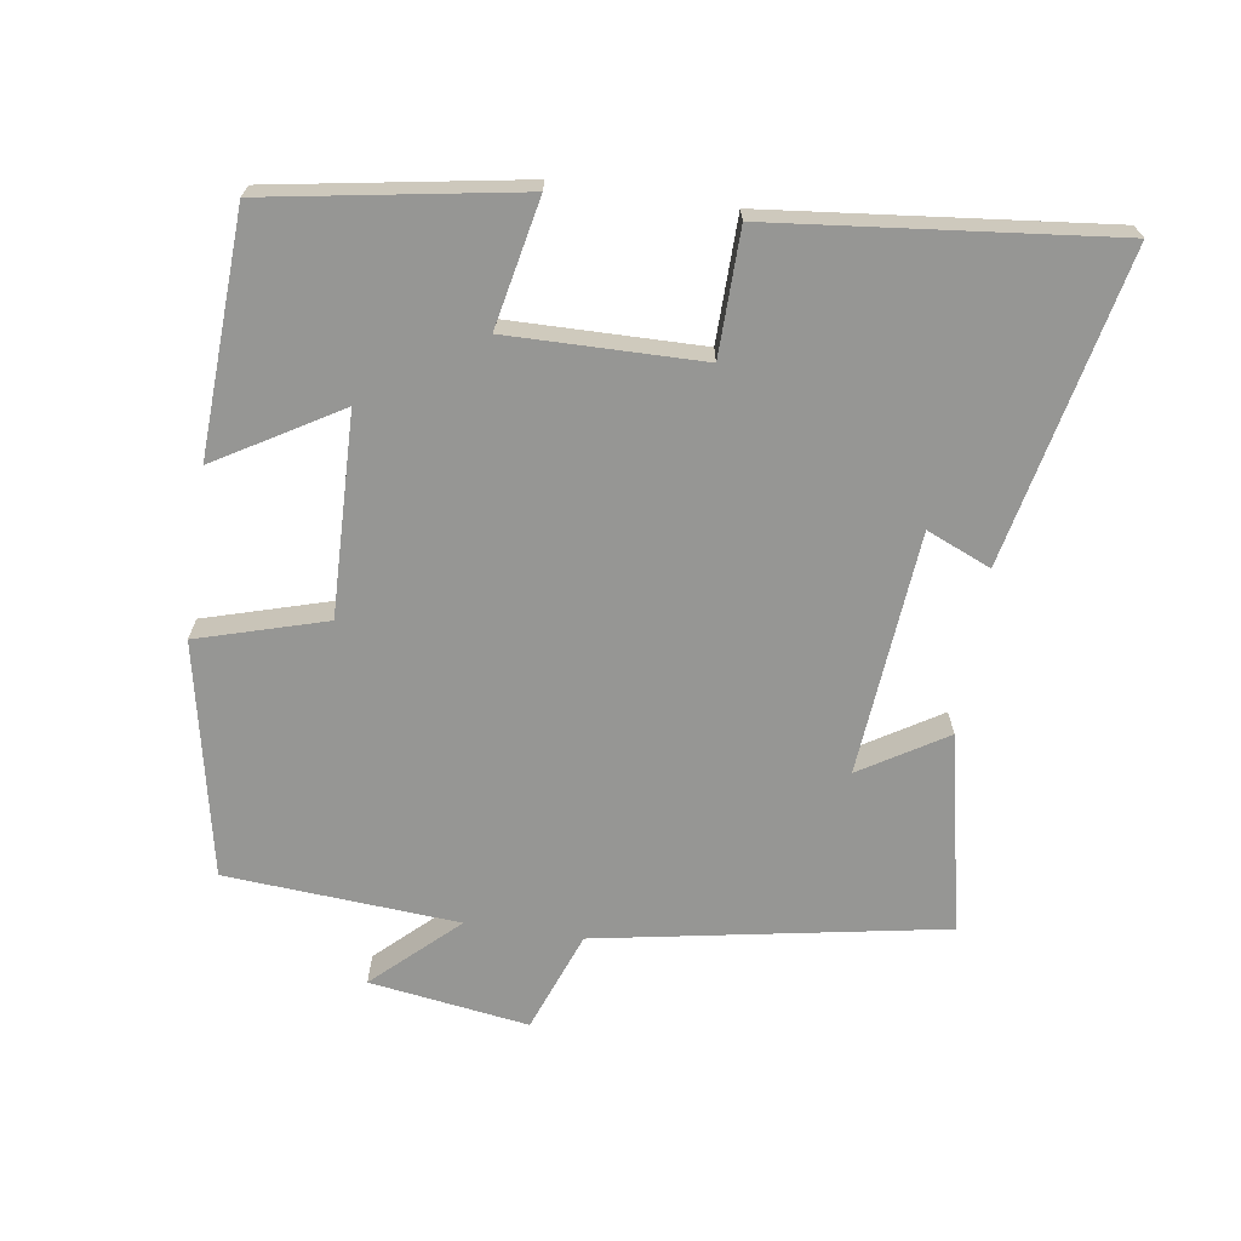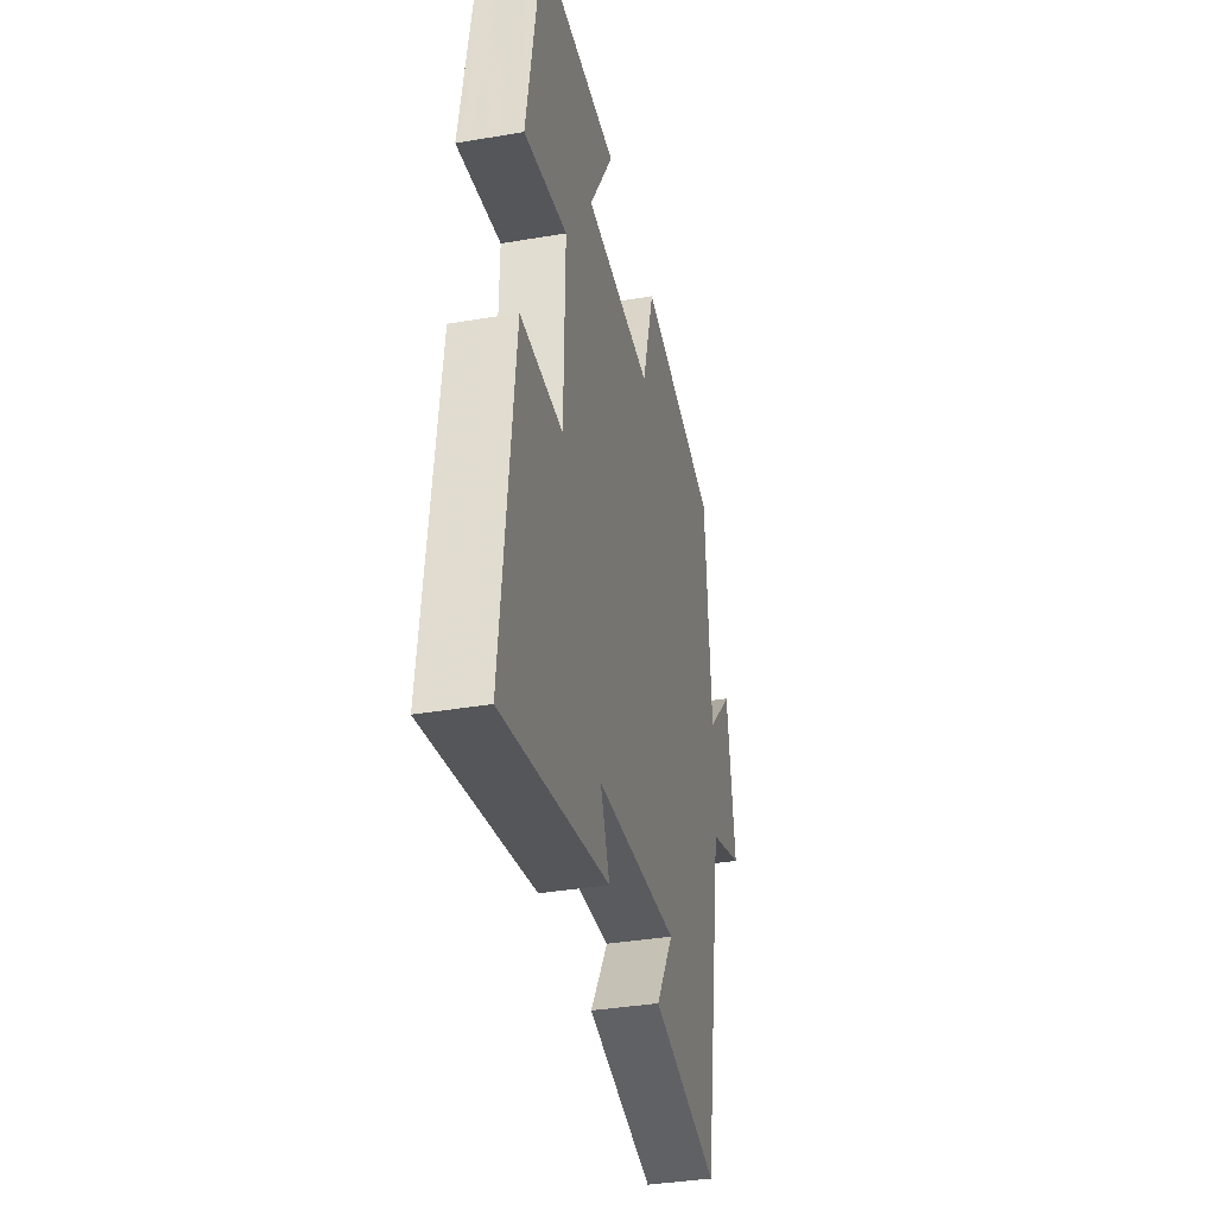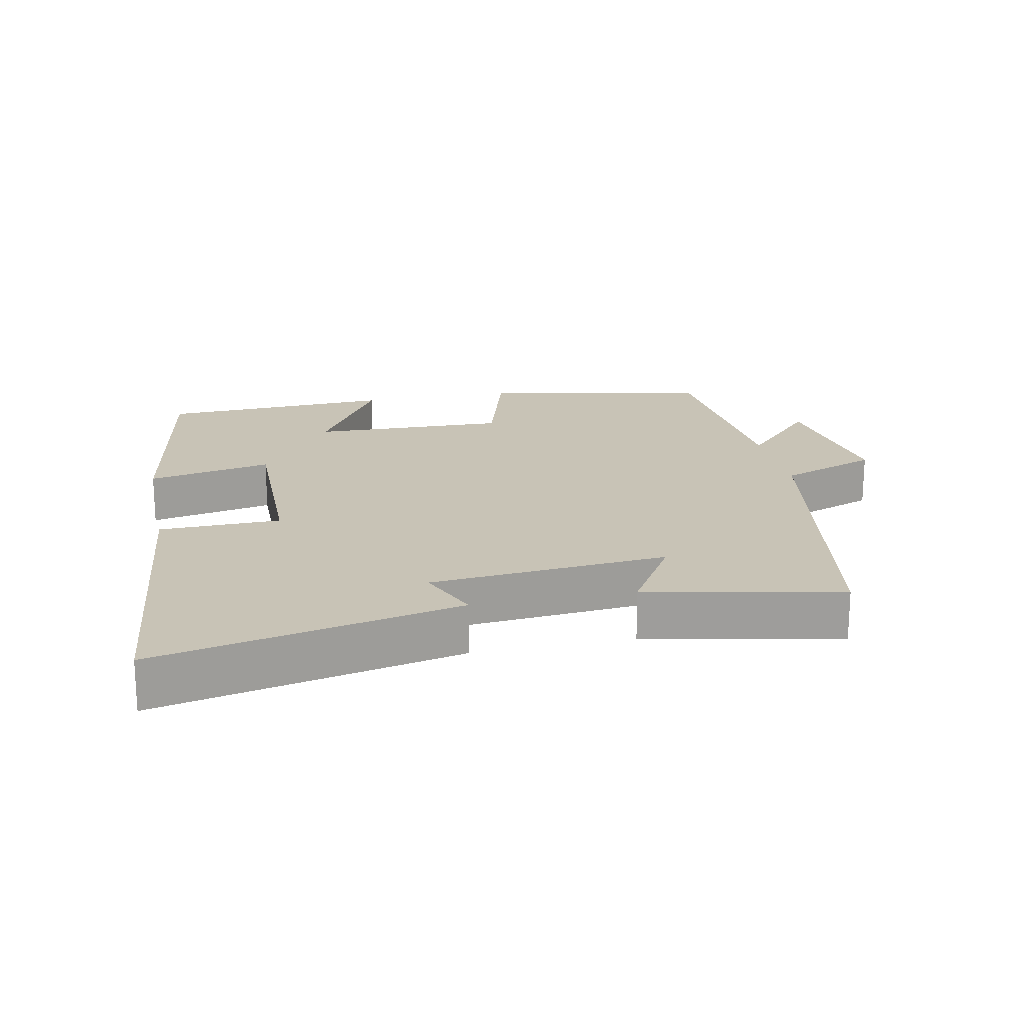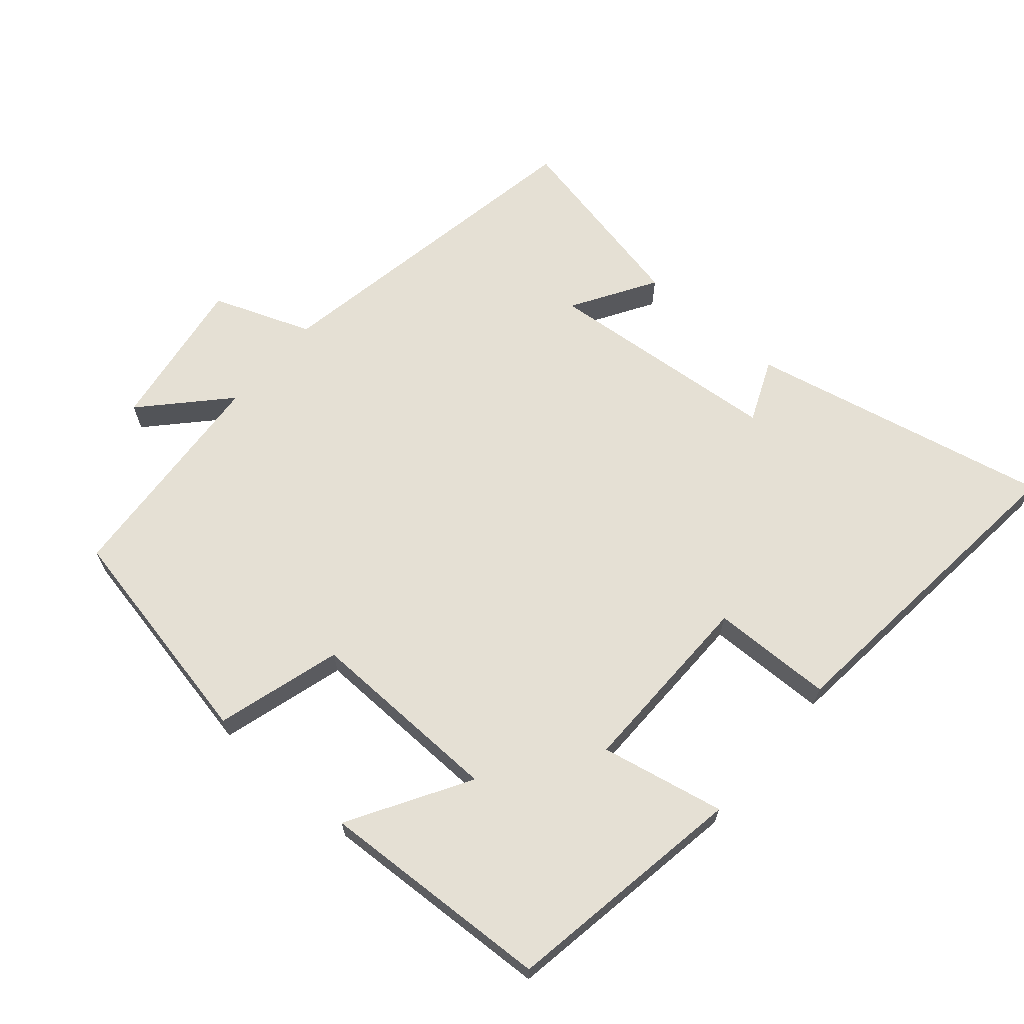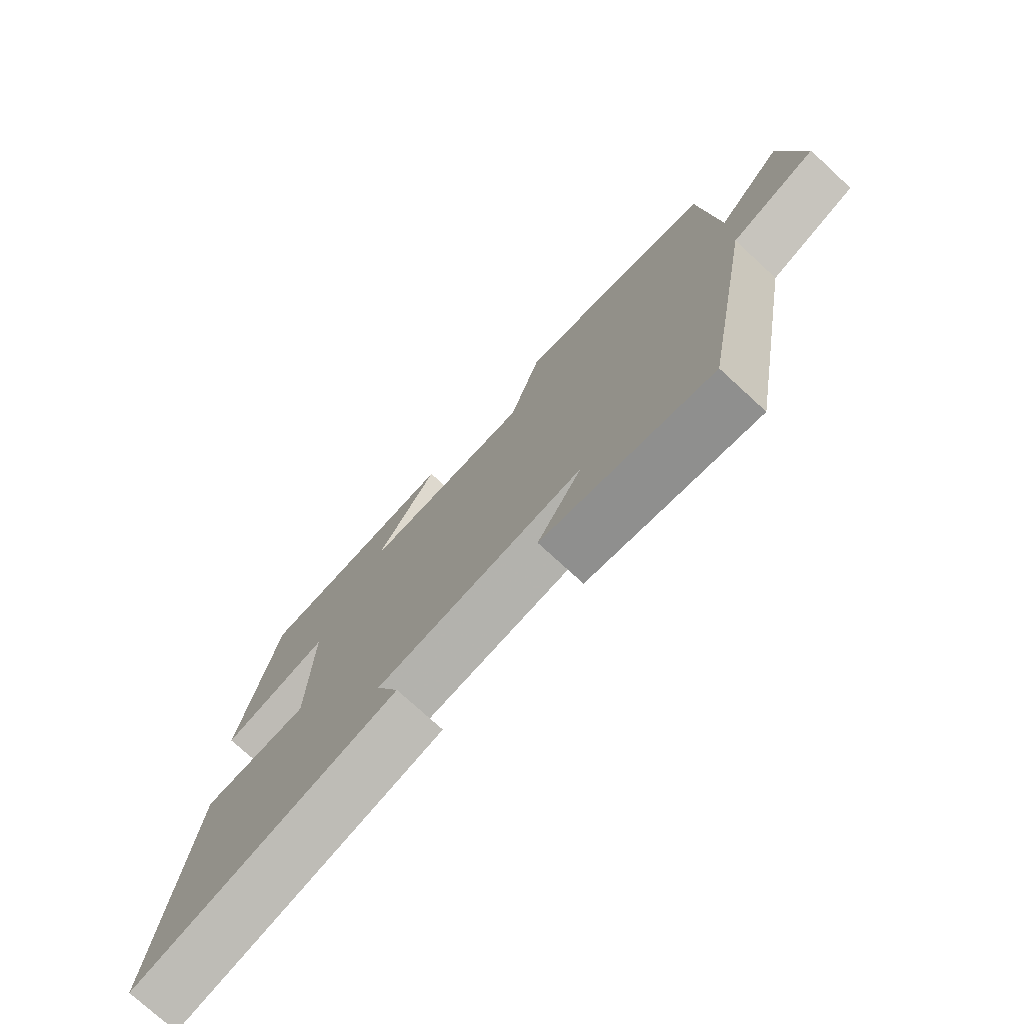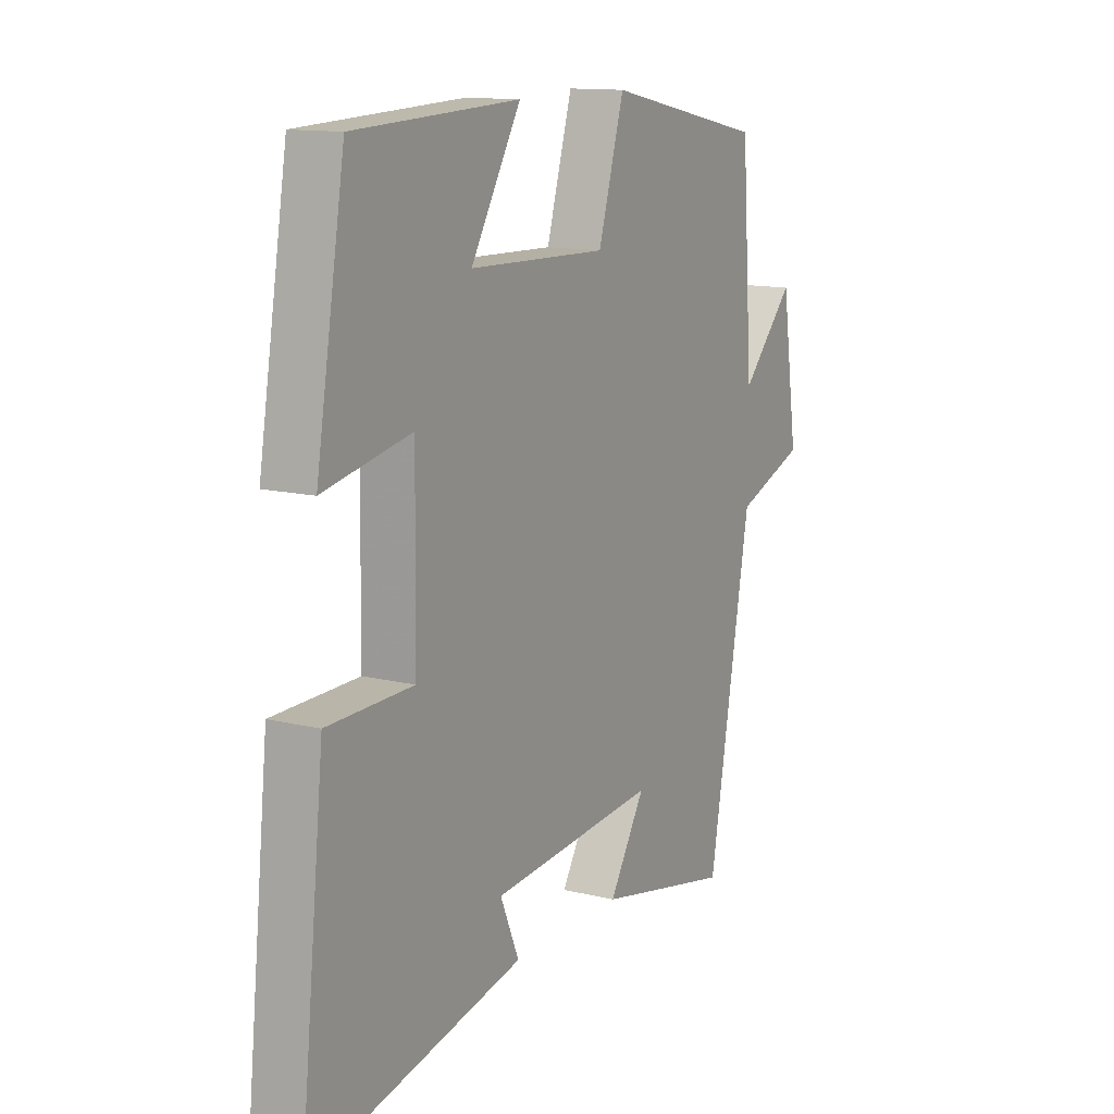
<metadata>
{"format":"obj","ext":"obj","renderer":"f3d","projection":"perspective","resolution":1024,"background":"white","views":[{"elev":-67.7,"azim":81.5,"up":"+Y"},{"elev":-37.2,"azim":102.3,"up":"+Z"},{"elev":19.4,"azim":168.2,"up":"+Y"},{"elev":65.8,"azim":40.6,"up":"+Y"},{"elev":-75.4,"azim":-132.6,"up":"+Z"},{"elev":12.9,"azim":119.6,"up":"+Z"}]}
</metadata>
<code>
v 0.44 0.07 0.484
v 0.5 0.07 0.128
v 0.318 0.07 0.165
v 0.322 0.07 -0.111
v 0.5 0.07 -0.114
v 0.551 0.07 -0.595
v 0.107 0.07 -0.5
v 0.146 0.07 -0.408
v -0.202 0.07 -0.378
v -0.127 0.07 -0.5
v -0.411 0.07 -0.56
v -0.5 0.07 -0.065
v -0.645 0.07 -0.011
v -0.611 0.07 0.217
v -0.5 0.07 0.099
v -0.476 0.07 0.432
v -0.141 0.07 0.5
v -0.087 0.07 0.317
v 0.201 0.07 0.325
v 0.097 0.07 0.5
v 0.44 0 0.484
v 0.5 0 0.128
v 0.318 0 0.165
v 0.322 0 -0.111
v 0.5 0 -0.114
v 0.551 0 -0.595
v 0.107 0 -0.5
v 0.146 0 -0.408
v -0.202 0 -0.378
v -0.127 0 -0.5
v -0.411 0 -0.56
v -0.5 0 -0.065
v -0.645 0 -0.011
v -0.611 0 0.217
v -0.5 0 0.099
v -0.476 0 0.432
v -0.141 0 0.5
v -0.087 0 0.317
v 0.201 0 0.325
v 0.097 0 0.5
f 19 20 1 2
f 18 19 2 3
f 15 16 17 18
f 15 18 3 4
f 12 13 14 15
f 12 15 4
f 9 10 11 12
f 8 9 12 4
f 6 7 8
f 4 5 6 8
f 22 21 40 39
f 23 22 39 38
f 38 37 36 35
f 24 23 38 35
f 35 34 33 32
f 24 35 32
f 32 31 30 29
f 24 32 29 28
f 28 27 26
f 28 26 25 24
f 1 21 22 2
f 2 22 23 3
f 3 23 24 4
f 4 24 25 5
f 5 25 26 6
f 6 26 27 7
f 7 27 28 8
f 8 28 29 9
f 9 29 30 10
f 10 30 31 11
f 11 31 32 12
f 12 32 33 13
f 13 33 34 14
f 14 34 35 15
f 15 35 36 16
f 16 36 37 17
f 17 37 38 18
f 18 38 39 19
f 19 39 40 20
f 20 40 21 1

</code>
